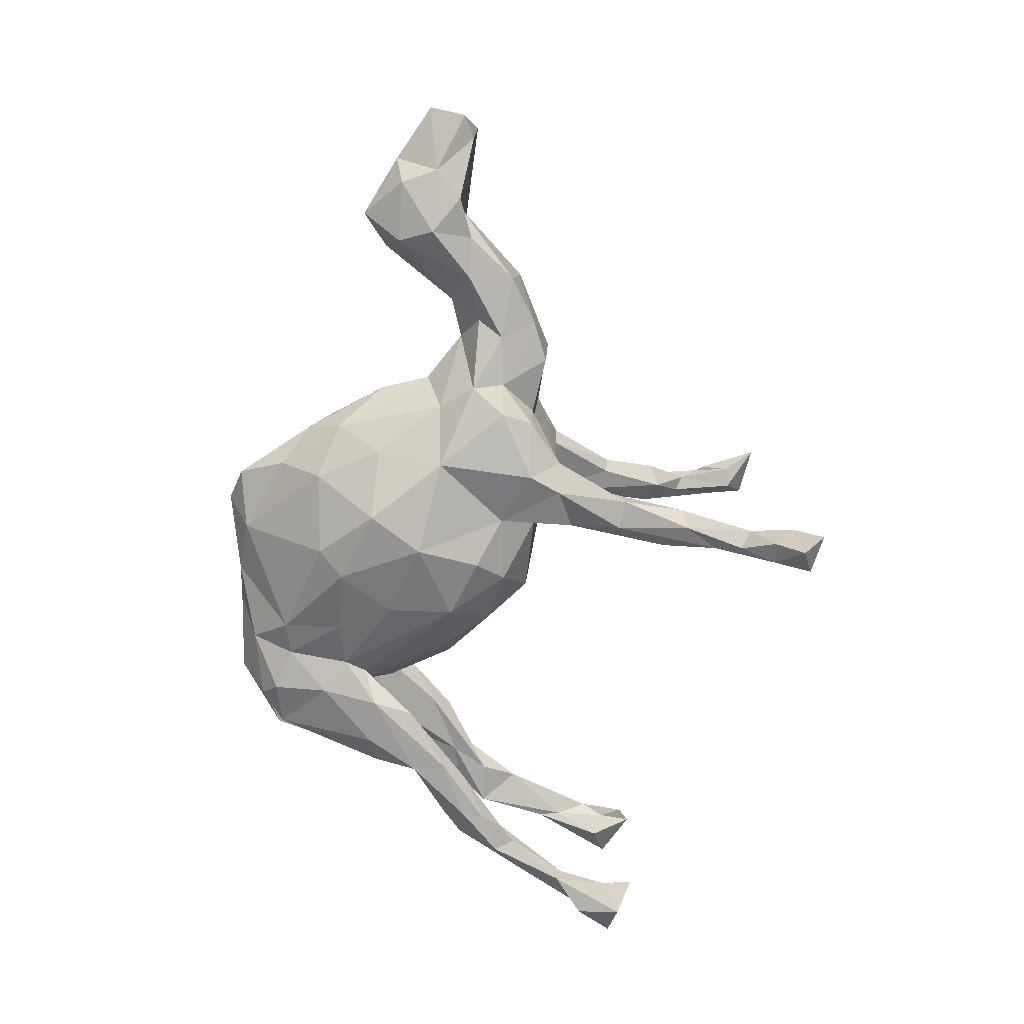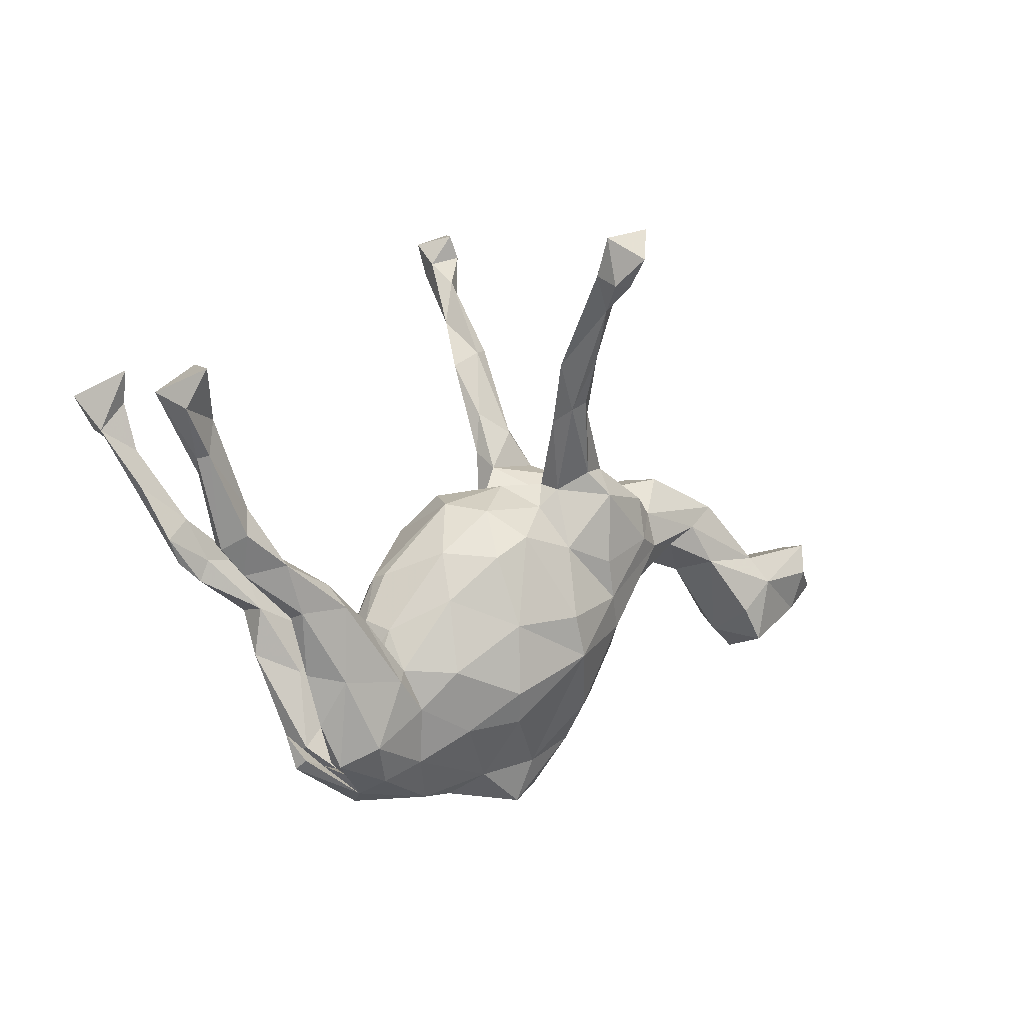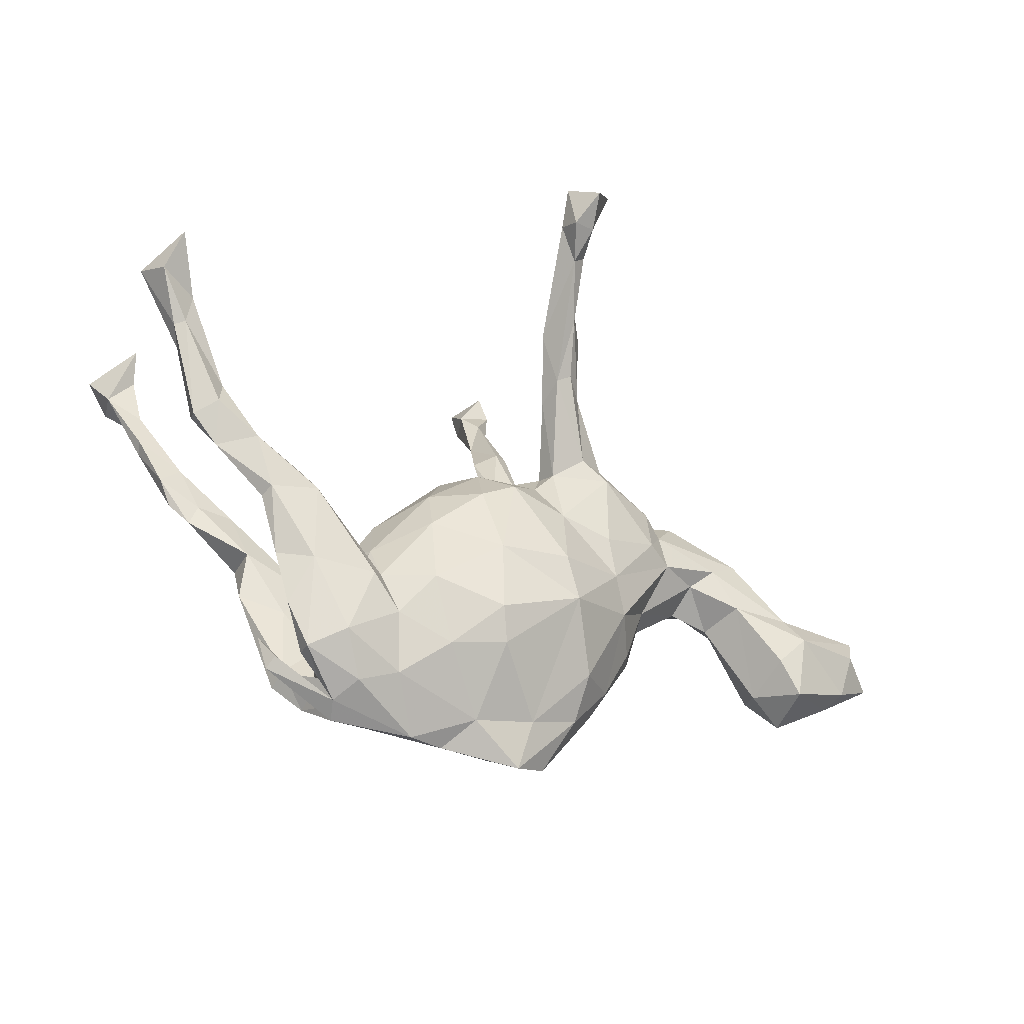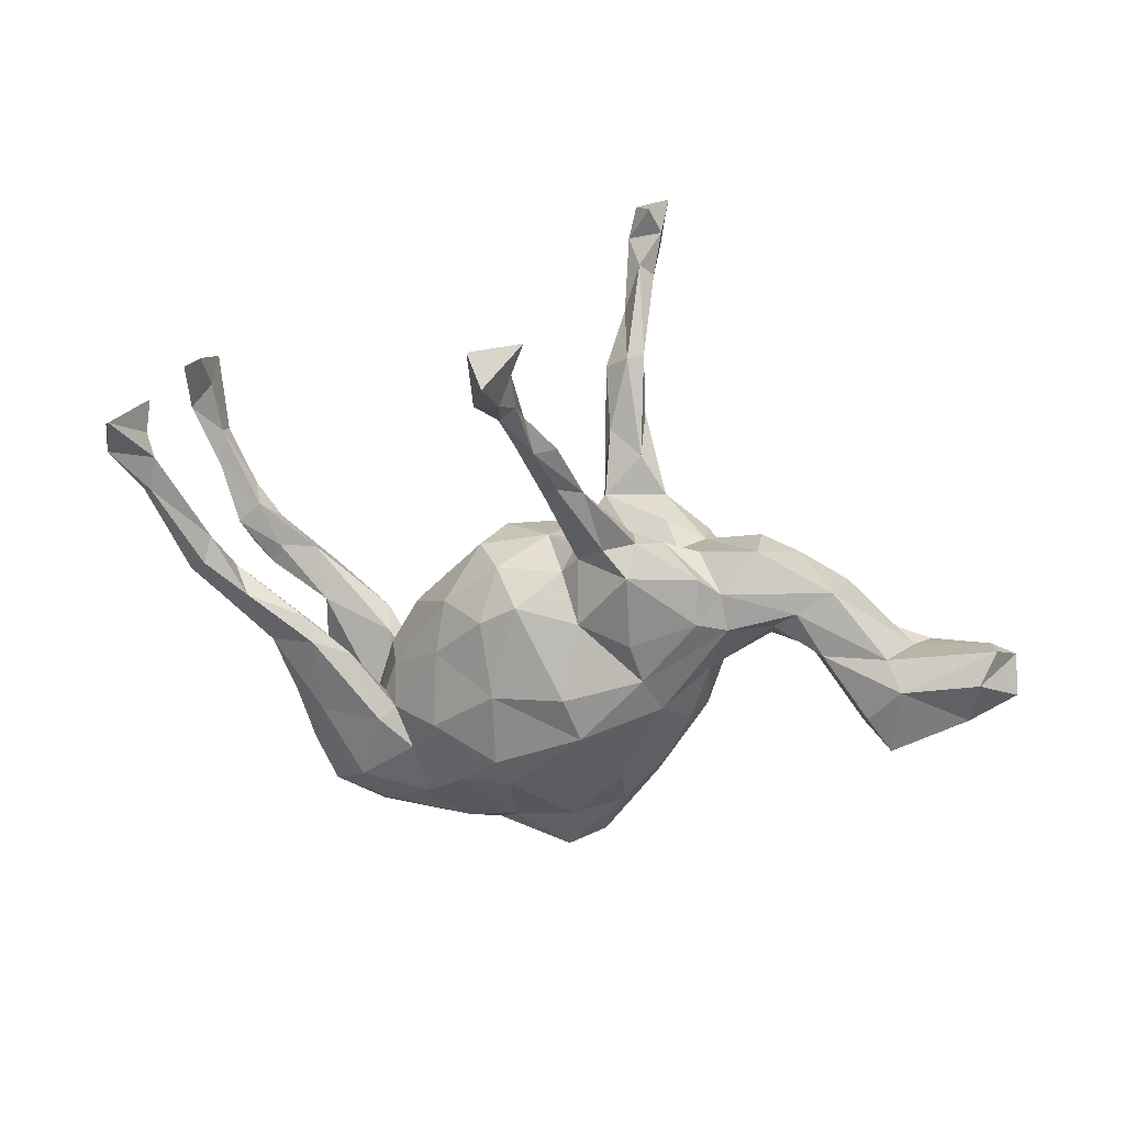
<metadata>
{"format":"obj","ext":"obj","renderer":"f3d","projection":"perspective","resolution":1024,"background":"white","views":[{"elev":-71.3,"azim":87.9,"up":"+Z"},{"elev":2.7,"azim":-35.0,"up":"+Y"},{"elev":-36.5,"azim":-25.4,"up":"+Y"},{"elev":22.8,"azim":13.6,"up":"+Y"}]}
</metadata>
<code>
v 0.1571 0.6585 -0.4165
v 0.1719 0.6994 -0.3654
v 0.1172 0.612 -0.3641
v 0.1568 0.6088 -0.3705
v 0.1073 0.6772 -0.38
v 0.1063 0.6318 -0.3213
v 0.1687 0.6476 -0.317
v 0.1459 0.6924 -0.3117
v 0.1294 0.551 -0.3232
v 0.144 0.4517 -0.2567
v 0.1618 0.4448 -0.2044
v 0.1583 0.5693 -0.304
v -0.7017 0.3616 -0.2543
v 0.1103 0.5061 -0.2734
v 0.134 0.5919 -0.2875
v -0.7182 0.2828 -0.2277
v -0.7618 0.3453 -0.2193
v 0.1182 0.3238 -0.1968
v 0.118 -0.1634 -0.1886
v 0.1027 0.2318 -0.1455
v 0.1728 0.2045 -0.1573
v -0.6837 0.333 -0.1669
v 0.05351 -0.06847 -0.1972
v -0.01359 -0.223 -0.1738
v 0.08962 0.4131 -0.2084
v 0.1334 0.4401 -0.1888
v -0.6568 0.1568 -0.1597
v 0.1038 0.09255 -0.1369
v -0.663 0.2354 -0.1919
v -0.6158 0.1051 -0.16
v 0.1695 0.3353 -0.1886
v 0.2044 0.1475 -0.1645
v 0.221 -0.03168 -0.1551
v 0.1754 -0.2761 -0.1086
v 0.1742 0.2726 -0.1299
v 0.2346 -0.1556 -0.1205
v -0.5387 0.03504 -0.1564
v -0.7297 0.2807 -0.1701
v -0.4341 -0.007355 -0.151
v -0.4424 -0.06936 -0.149
v -0.08569 -0.1252 -0.1619
v 0.02057 0.04664 -0.174
v -0.08558 -0.002541 -0.1629
v -0.6633 0.2434 -0.1576
v -0.3006 -0.1533 -0.1415
v -0.597 0.1409 -0.1553
v -0.6623 0.1737 -0.14
v -0.468 0.03258 -0.1203
v -0.5934 0.02826 -0.1227
v -0.5468 0.07662 -0.1536
v 0.111 0.312 -0.15
v -0.1365 -0.2304 -0.1372
v 0.3664 0.02787 -0.1066
v -0.6928 0.3933 -0.1398
v 0.3233 0.08743 -0.1355
v -0.2826 -0.2584 -0.1256
v -0.2225 -0.2156 -0.1129
v -0.2128 -0.3318 -0.09219
v -0.01702 0.1013 -0.1362
v 0.3044 0.1446 -0.1236
v -0.6195 0.07469 -0.1109
v -0.3242 -0.08181 -0.129
v -0.3119 -0.1151 -0.08704
v -0.2889 -0.36 -0.1005
v -0.385 -0.1628 -0.139
v -0.5534 -0.006299 -0.1142
v -0.5384 0.0332 -0.111
v 0.03304 -0.2673 -0.1572
v -0.3712 -0.3496 -0.08131
v 0.1139 0.2007 -0.1012
v -0.5797 0.1124 -0.119
v -0.248 -0.1768 -0.09331
v 0.2242 0.2031 -0.1221
v 0.7601 -0.1232 -0.05591
v 0.6718 -0.06066 -0.09004
v 0.3226 -0.03676 -0.08837
v 0.3733 0.08609 -0.09579
v -0.439 -0.06198 -0.08815
v 0.4925 0.03403 -0.05404
v 0.4157 0.1692 -0.05295
v 0.464 0.08045 -0.07683
v 0.5781 0.09688 -0.05001
v -0.4434 -0.1528 -0.1023
v 0.5796 0.01352 -0.07111
v 0.734 -0.009381 -0.06384
v 0.6484 -0.1262 -0.06972
v 0.4902 0.1438 -0.04663
v -0.3637 -0.188 -0.068
v 0.1703 0.1601 -0.03476
v -0.1137 0.07549 -0.09992
v -0.1994 -0.03225 -0.08289
v 0.08377 0.158 -0.08159
v -0.2677 -0.1665 -0.07105
v 0.786 -0.05575 -0.05556
v 0.2646 -0.2397 -0.0512
v 0.5217 -0.02141 -0.002898
v -0.3647 -0.3321 -0.04287
v -0.3019 -0.268 -0.05148
v 0.6906 -0.197 -0.02087
v -0.1496 -0.3407 -0.1036
v -0.3154 -0.3915 -0.06648
v -0.1972 -0.4104 -0.04645
v 0.6552 0.01448 -0.05377
v 0.8428 0.01247 -0.01773
v -0.2239 -0.00635 -0.02213
v 0.03687 -0.429 -0.02841
v 0.7063 -0.00696 -0.02564
v 0.1752 -0.3557 -0.03017
v 0.7977 -0.136 -0.005334
v -0.2854 -0.1273 -0.01869
v -0.06147 0.1478 -0.04589
v 0.242 0.184 -0.04323
v -0.3118 -0.3753 -0.01696
v 0.4478 -0.001329 -0.004469
v 0.3121 0.1471 -0.06012
v -0.09218 0.1347 0.03093
v -0.3527 -0.363 0.0001292
v -0.2806 -0.4389 -0.002229
v -0.3009 -0.4068 -0.02155
v -0.4114 -0.3641 -0.0002227
v -0.3111 -0.2051 -0.0008601
v -0.4285 -0.2972 -0.00901
v 0.3164 0.1596 0.03295
v 0.07852 -0.4695 0.03503
v -0.06462 -0.4455 0.003267
v 0.2446 -0.3026 0.005639
v 0.3612 -0.06542 -0.009005
v 0.334 -0.1567 -0.002217
v 0.624 -0.1551 0.00254
v -0.2697 -0.08572 0.02346
v -0.1289 -0.444 0.01352
v -0.2917 -0.4179 0.03353
v -0.4023 -0.3461 0.02037
v 0.1692 0.1616 0.02751
v 0.6849 -0.174 0.08087
v 0.8966 -0.07312 0.00576
v 0.1432 -0.4435 0.00433
v 0.2739 0.1501 0.00782
v 0.1904 -0.3493 0.04893
v 0.3457 -0.05808 0.0483
v 0.8882 -0.005871 -0.02394
v 0.6403 -0.1115 0.0901
v 0.8561 0.01937 0.03019
v -0.2929 -0.191 0.0335
v 0.8166 -0.1176 0.03929
v -0.2223 -0.0002923 0.01392
v 0.09308 -0.3842 0.06773
v -0.3226 -0.379 0.03327
v -0.01942 -0.4038 0.05985
v 0.4235 0.1747 0.04447
v 0.3121 -0.164 0.04263
v -0.3658 -0.3505 0.0557
v 0.5634 0.1134 0.05678
v 0.8325 -0.03771 0.06133
v 0.2657 -0.2584 0.03504
v -0.2605 -0.3909 0.07829
v 0.152 0.2051 0.06524
v -0.3101 -0.2756 0.05779
v -0.2486 -0.1017 0.07364
v -0.2704 -0.1639 0.07311
v 0.459 0.03718 0.05499
v 0.6666 0.0005074 0.0717
v 0.1949 -0.2749 0.1043
v 0.5022 0.07333 0.07529
v 0.5529 -0.001847 0.07674
v 0.2573 0.18 0.0555
v -0.143 0.04358 0.09931
v 0.6976 -0.05013 0.09625
v 0.03832 0.1678 0.0368
v -0.3667 -0.3533 0.0899
v -0.3942 -0.1362 0.07228
v 0.3683 0.1056 0.09211
v -0.5081 0.01163 0.09763
v -0.4081 -0.2717 0.08795
v 0.08075 0.1273 0.108
v -0.5493 0.07667 0.09517
v 0.2057 0.201 0.07946
v -0.1857 -0.3601 0.08624
v -0.6249 0.07742 0.08997
v -0.4788 -0.06394 0.1032
v 0.271 -0.1213 0.1138
v 0.3835 0.03903 0.09639
v -0.3892 -0.03978 0.09344
v -0.5776 0.0191 0.1084
v -0.1044 -0.3016 0.1352
v 0.1021 0.172 0.08505
v -0.3773 -0.1874 0.1289
v -0.4397 -0.1742 0.09154
v -0.3027 -0.3189 0.1247
v 0.3293 0.1385 0.1134
v -0.3235 -0.07731 0.1106
v -0.6286 0.06882 0.1186
v -0.2394 -0.1765 0.1113
v -0.5905 0.09381 0.1459
v -0.1504 -0.04559 0.1365
v -0.2043 -0.2534 0.1208
v -0.04222 0.1226 0.1034
v -0.6747 0.2051 0.1224
v -0.4105 -0.004173 0.1226
v 0.332 0.05697 0.1271
v -0.3857 -0.04577 0.1456
v -0.2625 -0.1943 0.1389
v 0.2393 -0.05734 0.1435
v -0.5092 0.03733 0.1442
v 0.1213 0.04695 0.1524
v 0.1137 0.1619 0.1238
v -0.7166 0.328 0.1188
v -0.4695 -0.05431 0.1291
v -0.6852 0.3429 0.1484
v -0.004308 -0.2875 0.1602
v -0.5812 0.142 0.129
v 0.2187 0.2022 0.1254
v -0.6738 0.2472 0.1301
v 0.2118 0.1504 0.1666
v -0.1502 -0.1824 0.1615
v 0.2175 0.01563 0.1585
v 0.1391 0.3149 0.1881
v -0.05834 0.03506 0.1633
v -0.6835 0.3997 0.1281
v 0.1661 0.1958 0.1546
v -0.6946 0.2339 0.1554
v -0.02367 -0.2294 0.1898
v 0.06863 0.2963 0.1709
v -0.7673 0.3501 0.142
v 0.008305 0.07251 0.1657
v 0.1346 -0.1651 0.1863
v -0.6762 0.2388 0.1677
v 0.1051 -0.08602 0.1985
v -0.02815 -0.09703 0.1932
v 0.1211 0.3142 0.1636
v -0.6668 0.3023 0.1646
v 0.0825 0.3179 0.1693
v 0.0736 0.431 0.2276
v -0.7388 0.321 0.2048
v 0.1015 0.3339 0.2327
v 0.03518 0.4048 0.2425
v -0.7166 0.3902 0.2403
v 0.1081 0.4164 0.2546
v 0.07547 0.3195 0.2245
v 0.07833 0.4204 0.2993
v 0.04165 0.5031 0.3765
v 0.04384 0.4769 0.2932
v 0.06584 0.4892 0.3139
v 0.06622 0.526 0.3684
v 0.0273 0.6011 0.3837
v 0.001975 0.6338 0.431
v 0.006388 0.5662 0.3943
v 0.01466 0.5452 0.4385
v 0.06343 0.5971 0.3941
v 0.09498 0.6543 0.4264
v 0.05514 0.5466 0.4319
v 0.04229 0.5928 0.4897
f 231 213 209
f 206 220 239
f 203 205 228
f 209 237 231
f 221 227 234
f 224 221 234
f 227 231 234
f 211 231 227
f 233 232 236
f 230 232 233
f 236 232 223
f 220 235 239
f 220 217 235
f 215 229 195
f 218 195 229
f 225 218 229
f 225 229 228
f 205 225 228
f 229 215 222
f 228 229 226
f 229 222 226
f 226 203 228
f 234 231 237
f 117 132 148
f 233 242 243
f 223 239 236
f 233 236 242
f 19 23 33
f 23 41 43
f 23 24 41
f 41 24 52
f 32 60 55
f 33 32 55
f 33 28 32
f 23 28 33
f 23 42 28
f 45 56 65
f 32 73 60
f 42 43 59
f 23 43 42
f 40 45 65
f 32 21 73
f 21 31 73
f 21 32 28
f 28 42 59
f 43 90 59
f 45 39 62
f 40 39 45
f 31 35 73
f 18 21 20
f 37 39 40
f 35 26 51
f 11 26 35
f 31 11 35
f 18 31 21
f 14 18 25
f 74 75 94
f 94 75 85
f 75 74 86
f 106 34 108
f 85 75 103
f 84 75 86
f 34 36 95
f 68 34 106
f 100 68 106
f 103 84 82
f 75 84 103
f 79 84 96
f 76 127 95
f 36 76 95
f 102 58 100
f 64 58 102
f 64 102 101
f 82 81 87
f 81 84 79
f 84 81 82
f 81 79 53
f 76 33 53
f 36 33 76
f 52 100 58
f 69 64 101
f 87 77 80
f 81 77 87
f 20 21 28
f 43 41 57
f 57 41 52
f 59 90 111
f 28 59 92
f 59 111 92
f 70 20 28
f 70 28 92
f 35 51 70
f 70 51 20
f 73 35 70
f 40 65 83
f 78 83 88
f 63 78 88
f 45 62 72
f 72 62 63
f 43 72 91
f 43 91 90
f 115 73 112
f 112 73 70
f 115 60 73
f 83 69 97
f 56 69 65
f 65 69 83
f 63 98 93
f 63 88 98
f 57 45 72
f 93 72 63
f 91 72 93
f 72 43 57
f 55 60 77
f 77 60 115
f 77 115 80
f 56 64 69
f 64 56 58
f 56 45 57
f 57 52 58
f 56 57 58
f 53 55 77
f 53 77 81
f 117 120 122
f 87 80 150
f 80 115 150
f 115 123 150
f 115 138 123
f 91 93 110
f 93 121 110
f 93 98 121
f 88 97 98
f 122 120 133
f 115 112 138
f 138 89 134
f 112 89 138
f 70 89 112
f 130 110 121
f 91 110 105
f 92 169 89
f 89 169 134
f 169 111 116
f 92 111 169
f 111 90 116
f 116 90 105
f 90 91 105
f 146 105 130
f 130 105 110
f 99 86 74
f 88 83 97
f 89 70 92
f 29 16 13
f 17 13 16
f 9 12 10
f 12 7 15
f 4 12 9
f 4 7 12
f 3 9 14
f 6 3 14
f 3 4 9
f 8 7 2
f 6 7 8
f 7 6 15
f 2 5 8
f 8 5 6
f 5 3 6
f 4 1 7
f 1 2 7
f 3 1 4
f 2 1 5
f 5 1 3
f 25 20 51
f 25 18 20
f 39 50 48
f 39 37 50
f 25 51 26
f 87 150 153
f 120 132 133
f 113 117 148
f 128 140 151
f 138 134 157
f 166 138 157
f 166 157 177
f 123 138 166
f 144 158 160
f 160 158 171
f 171 183 160
f 130 144 159
f 144 160 159
f 150 123 172
f 123 166 172
f 172 166 190
f 188 152 174
f 171 158 152
f 171 152 188
f 144 121 158
f 153 150 172
f 164 153 172
f 132 117 133
f 152 148 170
f 174 152 170
f 113 148 121
f 158 148 152
f 121 148 158
f 127 114 140
f 140 114 161
f 161 165 164
f 161 164 182
f 132 131 156
f 148 132 170
f 170 132 156
f 151 140 181
f 14 25 26
f 50 46 71
f 50 30 46
f 37 30 50
f 49 30 37
f 71 46 44
f 44 38 47
f 47 38 27
f 46 29 44
f 29 30 27
f 30 29 46
f 29 22 44
f 29 13 22
f 38 29 27
f 16 29 38
f 13 54 22
f 22 38 44
f 38 22 54
f 17 38 54
f 16 38 17
f 18 10 31
f 10 11 31
f 10 12 11
f 10 18 14
f 15 14 26
f 26 11 15
f 6 14 15
f 12 15 11
f 9 10 14
f 54 13 17
f 146 159 167
f 146 130 159
f 157 134 186
f 134 169 186
f 169 116 197
f 116 167 197
f 116 146 167
f 105 146 116
f 109 136 145
f 94 136 109
f 74 94 109
f 99 74 109
f 99 109 135
f 106 108 137
f 106 137 124
f 104 107 143
f 104 143 141
f 141 94 104
f 94 141 136
f 94 85 104
f 137 126 139
f 121 144 130
f 129 86 99
f 183 176 199
f 173 176 183
f 176 211 204
f 199 176 204
f 107 82 153
f 155 128 151
f 129 99 135
f 114 96 161
f 161 96 165
f 164 165 162
f 107 153 162
f 153 164 162
f 131 125 149
f 131 178 156
f 178 131 149
f 149 147 210
f 163 155 181
f 155 151 181
f 96 129 165
f 168 162 165
f 165 142 168
f 143 162 168
f 143 168 154
f 107 162 143
f 125 124 149
f 124 147 149
f 124 139 147
f 139 163 147
f 126 155 139
f 163 139 155
f 165 129 142
f 142 135 168
f 135 145 168
f 145 154 168
f 136 141 154
f 141 143 154
f 124 137 139
f 142 129 135
f 117 122 133
f 194 184 204
f 192 184 194
f 184 208 204
f 184 180 208
f 173 180 184
f 179 184 192
f 179 173 184
f 204 211 194
f 176 179 211
f 179 176 173
f 194 211 227
f 227 192 194
f 221 192 227
f 198 192 221
f 198 179 192
f 179 213 211
f 213 179 198
f 211 213 231
f 224 198 221
f 213 198 207
f 207 198 224
f 207 219 209
f 213 207 209
f 224 219 207
f 145 136 154
f 135 109 145
f 137 108 126
f 108 95 126
f 34 95 108
f 125 106 124
f 85 107 104
f 85 103 107
f 86 129 96
f 126 128 155
f 95 128 126
f 102 125 131
f 100 125 102
f 125 100 106
f 118 102 131
f 103 82 107
f 79 96 114
f 128 127 140
f 95 127 128
f 132 118 131
f 113 101 119
f 101 118 119
f 114 53 79
f 127 76 114
f 113 119 117
f 98 97 113
f 97 101 113
f 120 118 132
f 120 119 118
f 119 120 117
f 82 87 153
f 121 98 113
f 84 86 96
f 101 102 118
f 76 53 114
f 97 69 101
f 63 48 78
f 40 83 78
f 62 48 63
f 217 230 238
f 236 239 241
f 230 233 238
f 233 243 238
f 217 238 240
f 238 243 240
f 239 235 240
f 235 217 240
f 242 247 245
f 243 242 245
f 243 245 249
f 242 236 247
f 247 236 241
f 243 244 240
f 240 244 241
f 239 240 241
f 246 245 247
f 245 246 250
f 245 250 249
f 244 243 249
f 247 241 248
f 244 249 251
f 246 247 248
f 249 250 251
f 241 244 251
f 241 251 248
f 250 246 252
f 248 251 252
f 246 248 252
f 251 250 252
f 48 67 78
f 66 78 67
f 66 40 78
f 37 40 66
f 48 71 67
f 61 49 66
f 49 37 66
f 50 71 48
f 61 67 71
f 61 66 67
f 27 49 61
f 47 27 61
f 30 49 27
f 47 61 71
f 44 47 71
f 19 36 34
f 68 19 34
f 24 68 100
f 19 33 36
f 24 19 68
f 19 24 23
f 24 100 52
f 33 55 53
f 62 39 48
f 202 191 201
f 193 191 202
f 193 160 191
f 188 174 187
f 212 220 214
f 212 214 190
f 206 214 220
f 206 205 214
f 175 225 205
f 175 205 206
f 186 175 206
f 225 197 218
f 167 195 218
f 167 159 195
f 183 191 160
f 202 201 187
f 217 220 212
f 177 230 217
f 212 177 217
f 186 206 223
f 177 157 186
f 175 197 225
f 175 169 197
f 197 167 218
f 191 199 201
f 191 183 199
f 208 187 201
f 188 187 208
f 208 180 188
f 223 206 239
f 232 186 223
f 230 186 232
f 177 186 230
f 201 199 204
f 204 208 201
f 159 160 193
f 212 166 177
f 186 169 175
f 171 188 180
f 173 171 180
f 171 173 183
f 209 219 237
f 237 224 234
f 219 224 237
f 166 212 190
f 164 172 182
f 140 182 181
f 140 161 182
f 156 178 189
f 189 202 187
f 159 193 195
f 195 193 215
f 214 205 216
f 200 214 216
f 190 214 200
f 174 170 187
f 170 189 187
f 189 196 202
f 215 193 196
f 196 193 202
f 216 205 203
f 203 200 216
f 182 200 203
f 182 172 200
f 200 172 190
f 170 156 189
f 189 178 196
f 178 185 196
f 196 185 215
f 185 210 222
f 185 222 215
f 181 182 203
f 149 185 178
f 210 147 226
f 210 226 222
f 163 226 147
f 163 181 226
f 226 181 203
f 185 149 210

</code>
